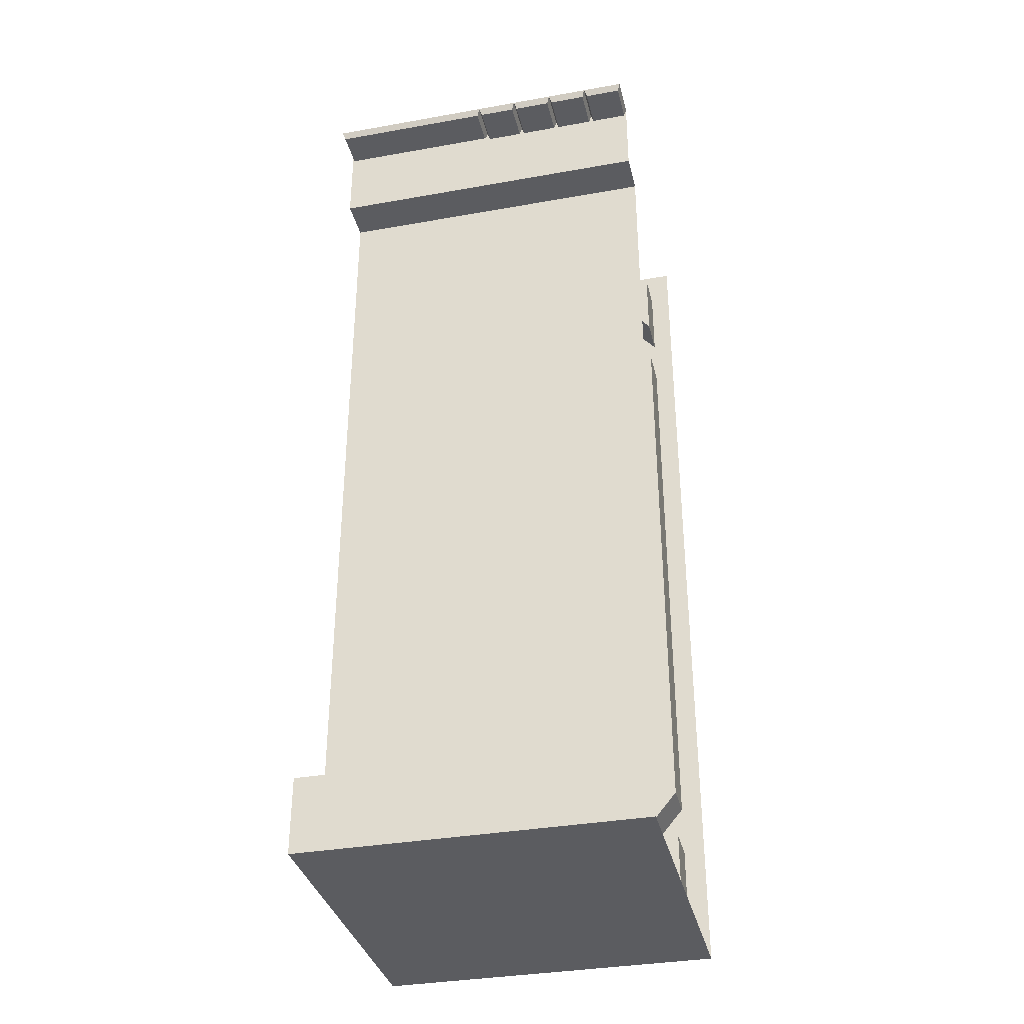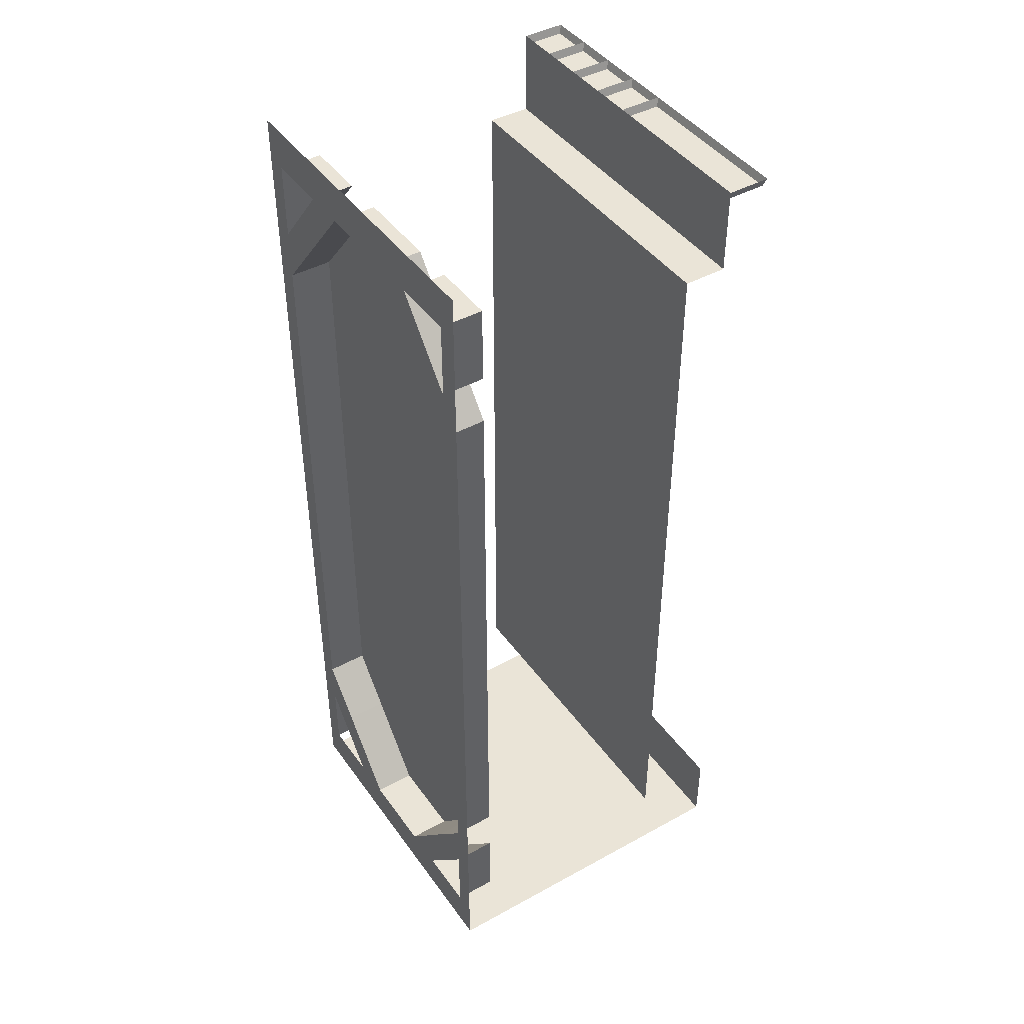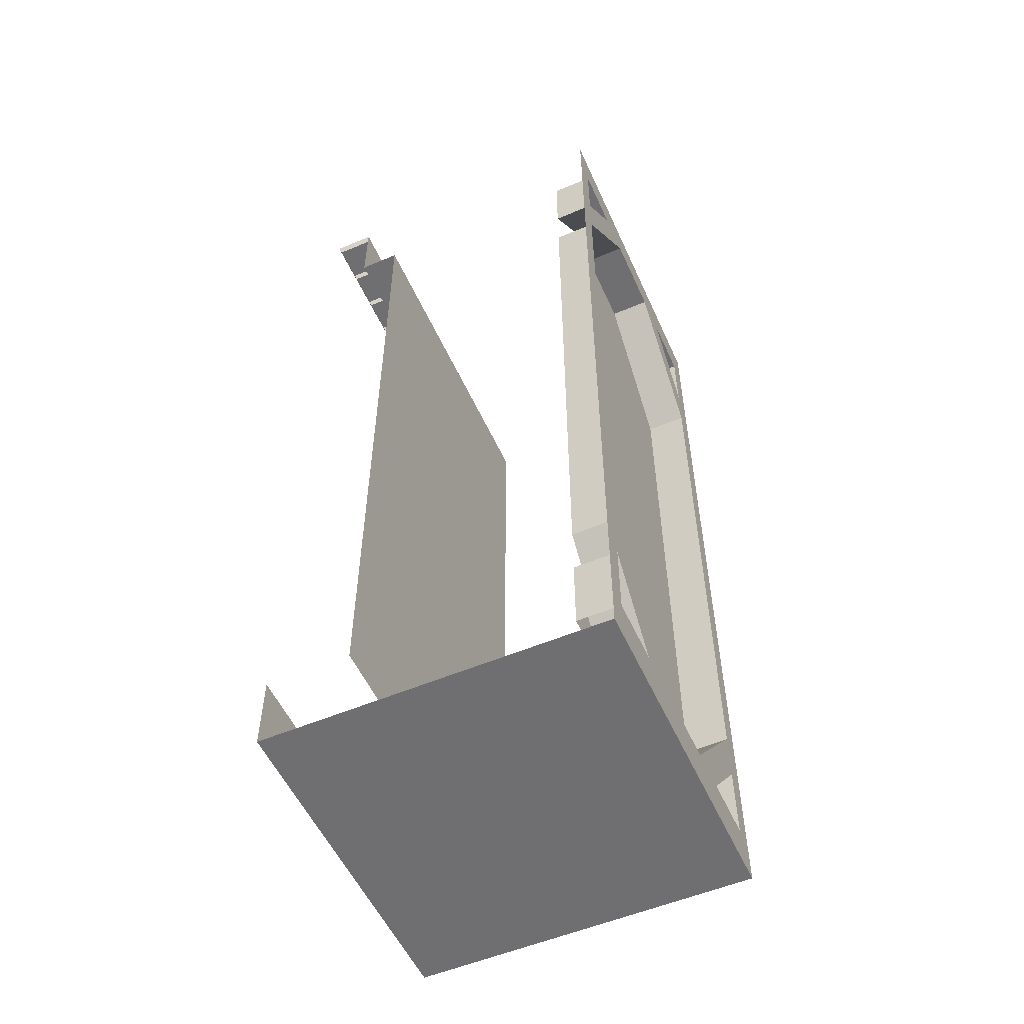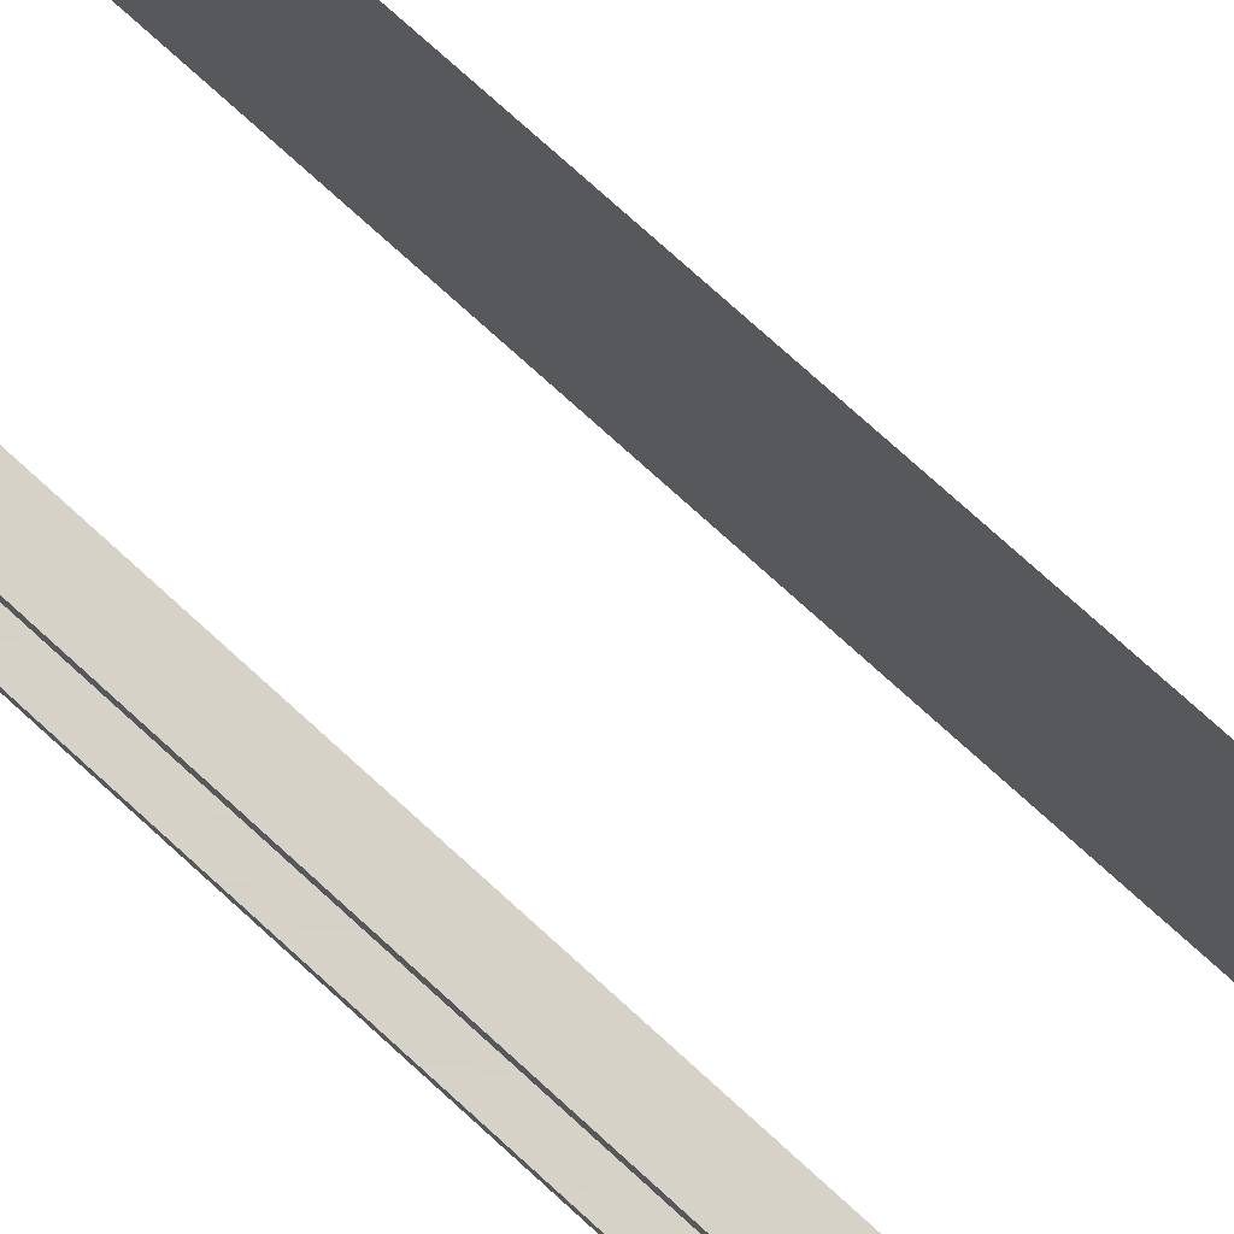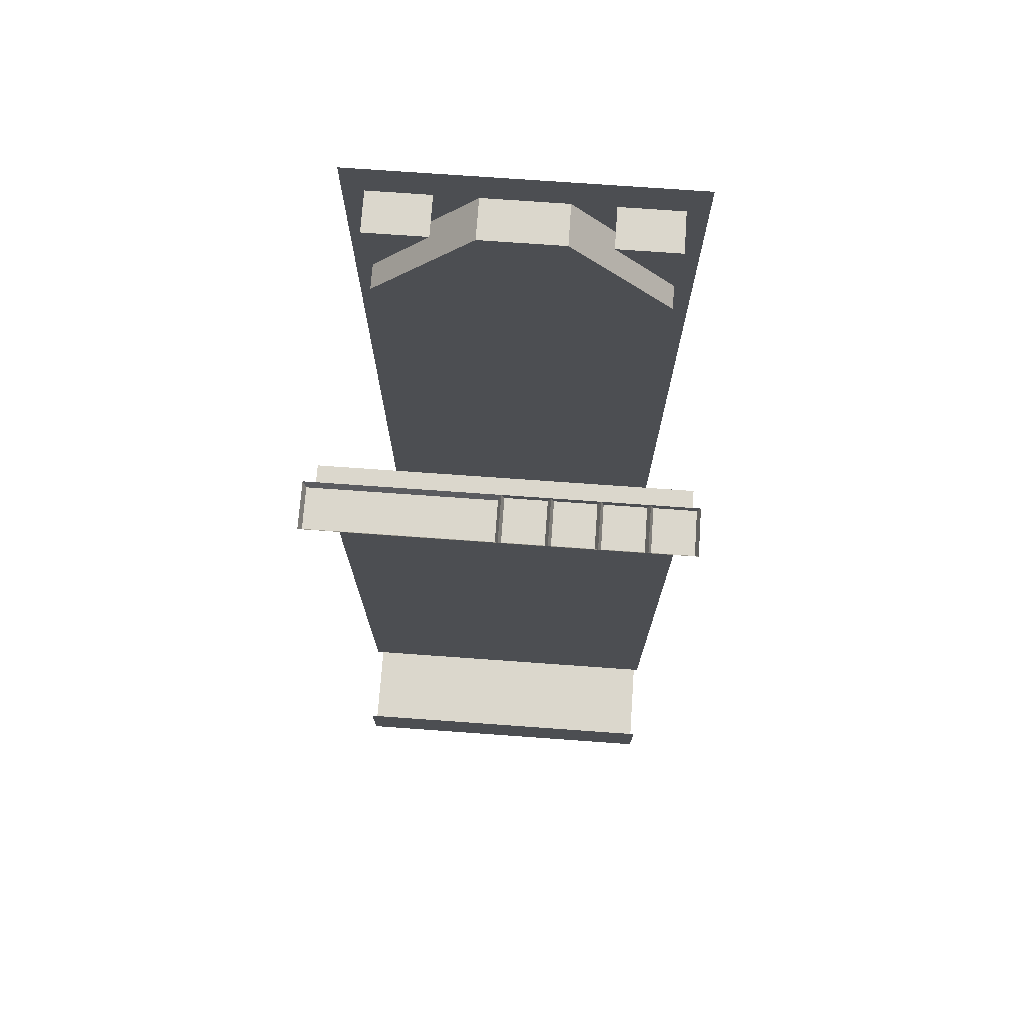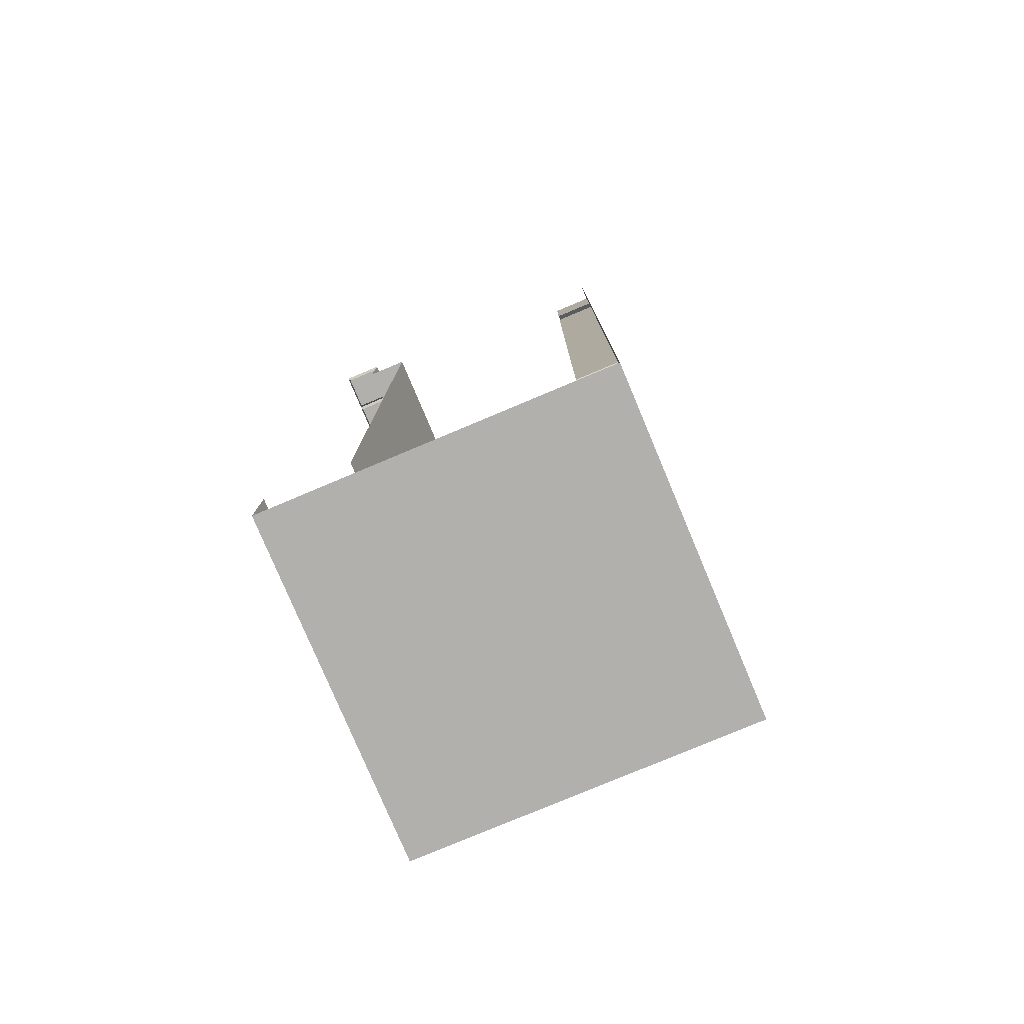
<metadata>
{"format":"obj","ext":"obj","renderer":"f3d","projection":"perspective","resolution":1024,"background":"white","views":[{"elev":-35.2,"azim":-76.7,"up":"+Y"},{"elev":43.6,"azim":147.1,"up":"+Y"},{"elev":-54.7,"azim":24.1,"up":"+Y"},{"elev":77.3,"azim":132.1,"up":"+Z"},{"elev":73.2,"azim":-85.9,"up":"+Y"},{"elev":-78.7,"azim":22.8,"up":"+Y"}]}
</metadata>
<code>
v 0.375 -2.422 0.3125
v 0.375 -2.422 -0.3125
v 0.375 -2.273 -0.4375
v 0.375 -2.273 0.4375
v 0.5 -2.422 0.3125
v 0.5 -2.648 0.125
v 0.375 -2.648 0.125
v 0.375 -2.648 -0.125
v 0.5 -2.422 -0.3125
v 0.5 -2.273 -0.4375
v 0.5 -2 -0.4375
v 0.375 -2 -0.4375
v 0.375 -2 0.4375
v 0.5 -2.273 0.4375
v 0.5 -2.422 0.4375
v 0.5 -2.648 0.25
v 0.5 -2.773 0.1875
v 0.5 -2.773 -0.1875
v 0.5 -2.648 -0.125
v 0.5 -2.648 -0.25
v 0.5 -2.422 -0.4375
v 0.375 -2.422 -0.4375
v 0.375 -2.648 -0.25
v 0.375 -2.648 -0.4375
v 0.5 -2.648 -0.4375
v 0.5 -2.422 -0.5
v 0.5 -2.273 -0.5
v 0.375 -2.422 0.4375
v 0.375 -2.648 0.25
v 0.5 -2 -0.5
v 0.5 -1.375 -0.5
v 0.5 -1.375 -0.4375
v 0.375 -1.375 -0.4375
v 0.375 -1.375 0.4375
v 0.5 -2 0.4375
v 0.5 -2.273 0.5
v 0.5 -2.422 0.5
v 0.5 -2.648 0.5
v 0.5 -2.648 0.4375
v 0.375 -2.648 0.4375
v 0.5 -0.875 -0.4375
v 0.375 -0.875 -0.4375
v 0.5 -0.875 -0.5
v 0.5 -0.5 -0.5
v 0.5 -0.5 -0.4375
v 0.375 -0.5 -0.4375
v 0.375 -0.5 0.4375
v 0.375 -0.875 0.4375
v 0.5 -1.375 0.4375
v 0.5 -2 0.5
v 0.5 -0.3516 -0.5
v 0.5 -0.3516 -0.4375
v 0.5 -0.125 -0.4375
v 0.375 -0.125 -0.4375
v 0.375 -0.3516 -0.4375
v 0.5 -0.125 -0.5
v 0.5 0 -0.5
v 0.5 0 -0.1875
v 0.5 -0.125 -0.25
v 0.375 -0.125 -0.25
v 0.5 -0.125 -0.125
v 0.375 -0.125 -0.125
v 0.375 -0.125 0.125
v 0.5 -0.5 0.4375
v 0.5 -0.875 0.4375
v 0.5 -1.375 0.5
v 0.5 -0.875 0.5
v 0.5 -0.5 0.5
v 0.5 -0.3516 0.4375
v 0.5 -0.3516 0.5
v 0.5 -0.125 0.4375
v 0.5 -0.125 0.5
v 0.5 0 0.5
v 0.5 -0.125 0.25
v 0.5 0 0.1875
v 0.5 -0.125 0.125
v 0.375 -0.125 0.4375
v 0.375 -0.3516 0.4375
v 0.375 -0.125 0.25
v 0.5 -2.648 -0.5
v 0.5 -2.773 -0.5
v -0.5 -2.773 -0.5
v -0.5 -2.773 0.5
v -0.5 -2.547 -0.5
v -0.5 -2.547 0.5
v 0.5 -2.773 0.5
v -0.375 -0.25 -0.5
v -0.25 -0.25 -0.5
v -0.25 -0.25 0.5
v -0.375 -0.25 0.5
v -0.375 0 -0.5
v -0.375 0 0.5
v -0.25 -0.625 -0.5
v -0.25 -0.625 0.5
v -0.25 -1.039 -0.5
v -0.25 -1.039 0.5
v -0.25 -1.281 -0.5
v -0.25 -1.281 0.5
v -0.25 -1.883 -0.5
v -0.25 -1.883 0.5
v -0.25 -2.547 -0.5
v -0.25 -2.547 0.5
v -0.4922 -0.02344 -0.007812
v -0.3828 -0.02344 -0.007812
v -0.375 0 0
v -0.5 0 0
v -0.4922 -0.02344 -0.125
v -0.3828 -0.02344 -0.125
v -0.375 0 -0.125
v -0.5 0 -0.125
v -0.5 0 -0.25
v -0.4922 -0.02344 -0.25
v -0.3828 -0.02344 -0.25
v -0.375 0 -0.25
v -0.3828 -0.02344 -0.375
v -0.375 0 -0.375
v -0.3828 -0.02344 -0.4922
v -0.5 0 -0.5
v -0.4922 -0.02344 -0.4922
v -0.4922 -0.02344 -0.375
v -0.5 0 -0.375
v -0.4922 -0.02344 0.007812
v -0.4922 -0.02344 0.1172
v -0.5 0 0.125
v -0.375 -0.02344 0.007812
v -0.375 -0.02344 0.1172
v -0.375 0 0.125
v -0.4922 -0.02344 0.1328
v -0.5 0 0.25
v -0.4922 -0.02344 0.2422
v -0.375 -0.02344 0.2422
v -0.375 0 0.25
v -0.4922 -0.02344 0.2578
v -0.5 0 0.375
v -0.4922 -0.02344 0.3672
v -0.375 -0.02344 0.3672
v -0.375 0 0.375
v -0.4922 -0.02344 0.3828
v -0.5 0 0.5
v -0.4922 -0.02344 0.4922
v -0.375 -0.02344 0.4922
v -0.375 -0.02344 0.1328
v -0.375 -0.02344 0.2578
v -0.375 -0.02344 0.3828
f 1 2 3
f 1 3 4
f 1 4 5
f 1 5 6
f 1 6 7
f 2 8 9
f 2 9 10
f 2 10 3
f 4 14 5
f 19 9 8
f 10 27 30
f 10 30 11
f 14 35 36
f 41 42 33
f 41 33 32
f 34 48 49
f 35 50 36
f 55 60 52
f 52 60 59
f 48 65 49
f 74 79 78
f 74 78 69
f 1 7 8
f 1 8 2
f 22 23 24
f 28 40 29
f 3 10 11
f 3 11 12
f 4 13 14
f 21 25 26
f 13 35 14
f 15 37 38
f 15 38 39
f 25 80 26
f 3 12 13
f 3 13 4
f 5 14 15
f 5 15 16
f 5 16 6
f 19 20 21
f 19 21 9
f 21 26 27
f 21 27 10
f 21 10 9
f 11 32 12
f 12 32 33
f 13 34 35
f 14 36 37
f 14 37 15
f 34 49 35
f 6 16 17
f 6 17 18
f 6 18 19
f 19 18 20
f 80 25 81
f 81 25 20
f 81 20 18
f 86 39 38
f 39 86 17
f 39 17 16
f 22 21 20
f 22 20 23
f 22 24 21
f 21 24 25
f 15 28 29
f 15 29 16
f 15 39 28
f 28 39 40
f 11 30 31
f 11 31 32
f 41 45 42
f 42 45 46
f 35 49 50
f 47 64 65
f 47 65 48
f 49 66 50
f 12 33 34
f 12 34 13
f 41 32 43
f 43 32 31
f 53 54 55
f 53 55 52
f 53 59 54
f 54 59 60
f 45 61 46
f 46 61 62
f 47 63 64
f 49 65 66
f 65 67 66
f 77 71 69
f 77 69 78
f 77 79 71
f 71 79 74
f 76 64 63
f 76 63 62
f 76 62 61
f 41 43 44
f 41 44 45
f 51 52 45
f 51 45 44
f 52 59 45
f 45 59 61
f 67 65 64
f 67 64 68
f 68 64 69
f 68 69 70
f 74 69 76
f 76 69 64
f 42 46 47
f 42 47 48
f 42 48 33
f 33 48 34
f 53 52 56
f 53 56 57
f 53 57 58
f 53 58 59
f 56 52 51
f 70 69 71
f 70 71 72
f 72 71 73
f 73 71 74
f 73 74 75
f 75 74 76
f 75 76 61
f 75 61 58
f 58 61 59
f 54 60 55
f 46 62 63
f 46 63 47
f 77 78 79
f 81 18 82
f 82 18 83
f 18 17 83
f 83 17 86
f 82 83 84
f 84 83 85
f 87 88 89
f 87 89 90
f 87 90 91
f 91 90 92
f 89 88 93
f 89 93 94
f 100 99 101
f 100 101 102
f 94 93 95
f 94 95 96
f 98 97 99
f 98 99 100
f 96 95 97
f 96 97 98
f 103 104 105
f 103 105 106
f 103 106 107
f 104 108 109
f 104 109 105
f 107 106 110
f 107 110 111
f 107 111 112
f 108 113 109
f 109 113 114
f 114 113 115
f 114 115 116
f 116 115 117
f 116 117 91
f 91 117 118
f 118 117 119
f 118 119 120
f 118 120 121
f 121 120 112
f 121 112 111
f 122 123 124
f 122 124 106
f 122 106 105
f 122 105 125
f 123 126 124
f 124 126 127
f 124 127 128
f 124 128 129
f 129 128 130
f 129 130 131
f 129 131 132
f 129 132 133
f 129 133 134
f 134 133 135
f 134 135 136
f 134 136 137
f 134 137 138
f 134 138 139
f 139 138 140
f 139 140 141
f 139 141 92
f 142 128 127
f 143 133 132
f 144 138 137
f 103 107 104
f 104 107 108
f 107 112 108
f 108 112 113
f 113 112 120
f 113 120 115
f 115 120 119
f 115 119 117
f 122 125 123
f 123 125 126
f 142 131 130
f 142 130 128
f 143 136 135
f 143 135 133
f 144 141 140
f 144 140 138

</code>
